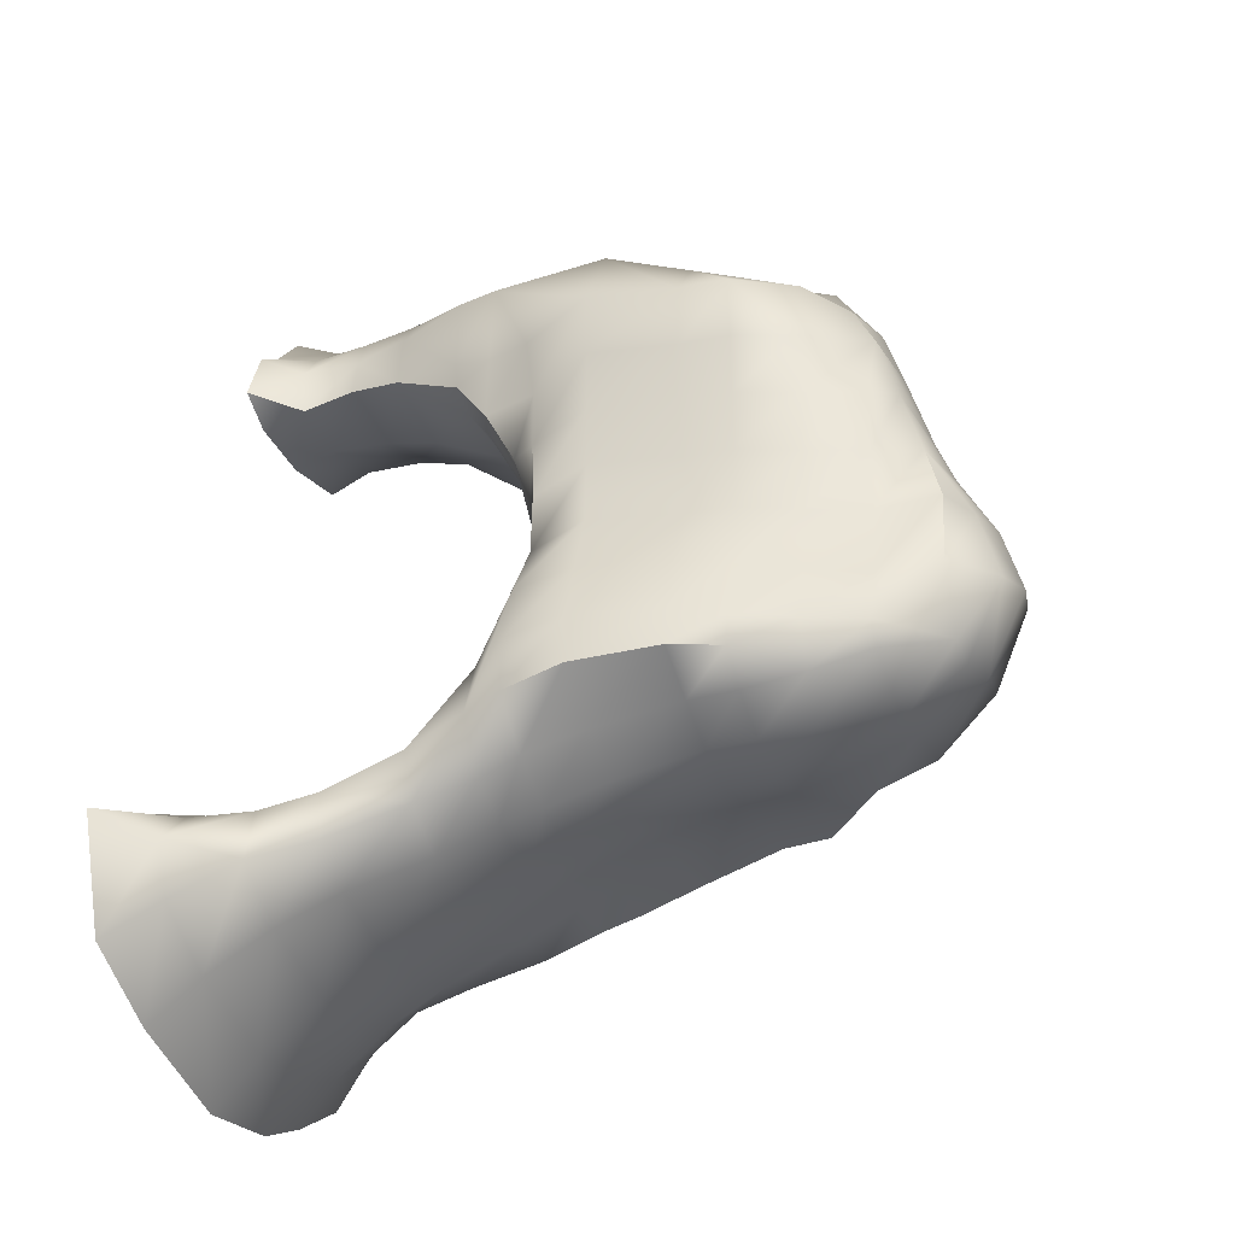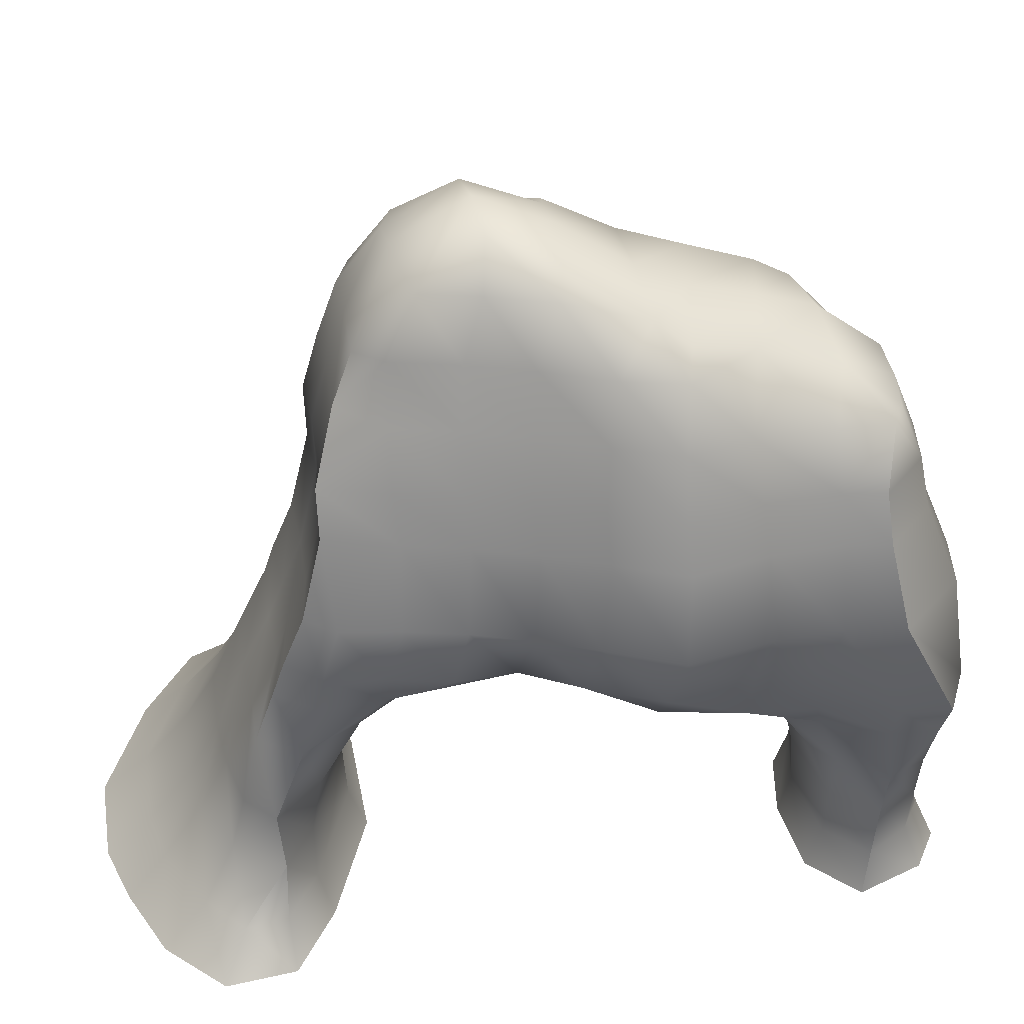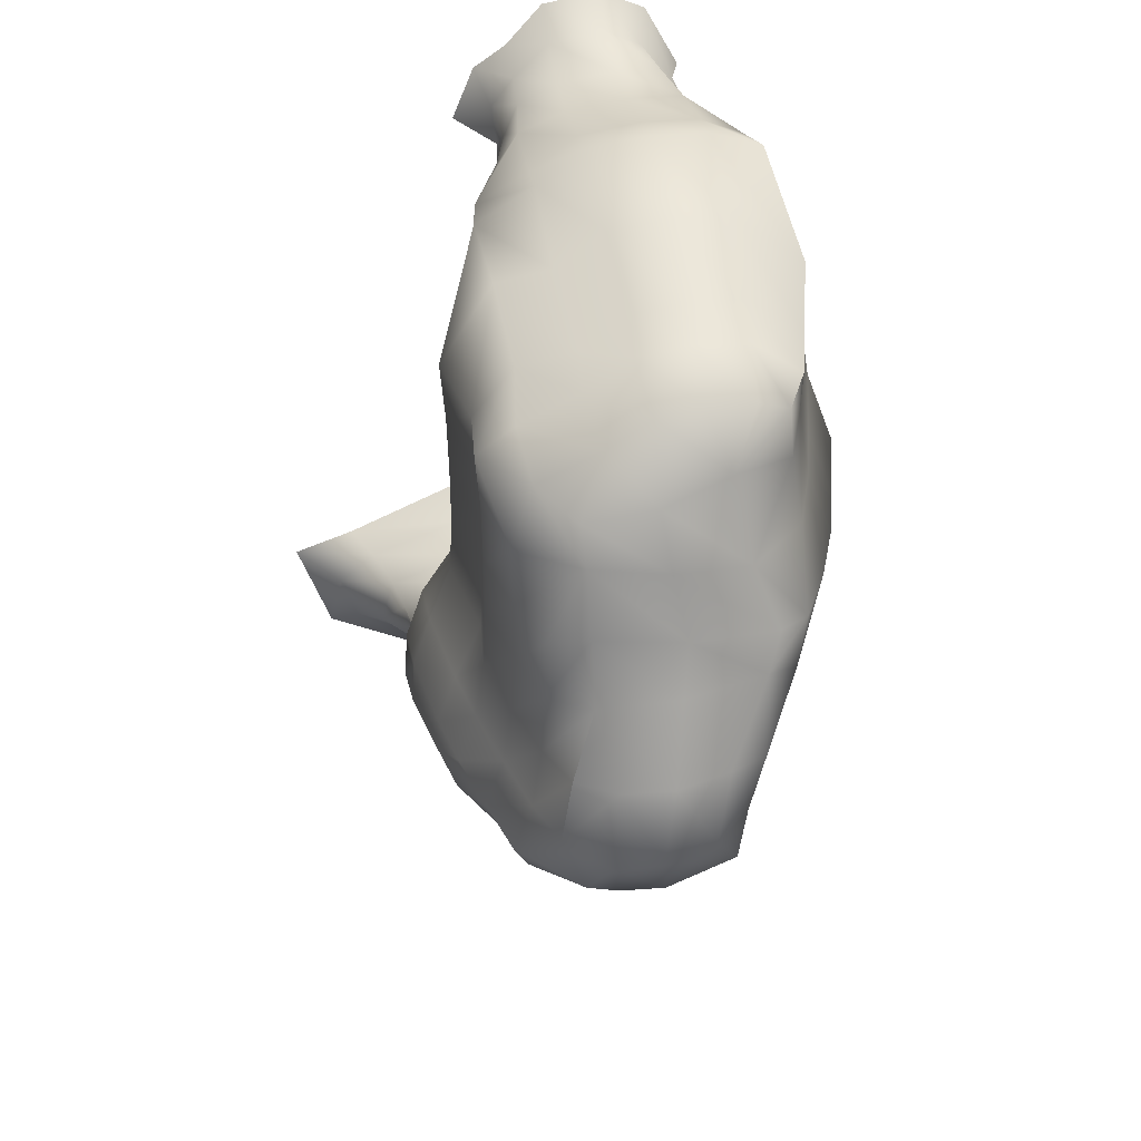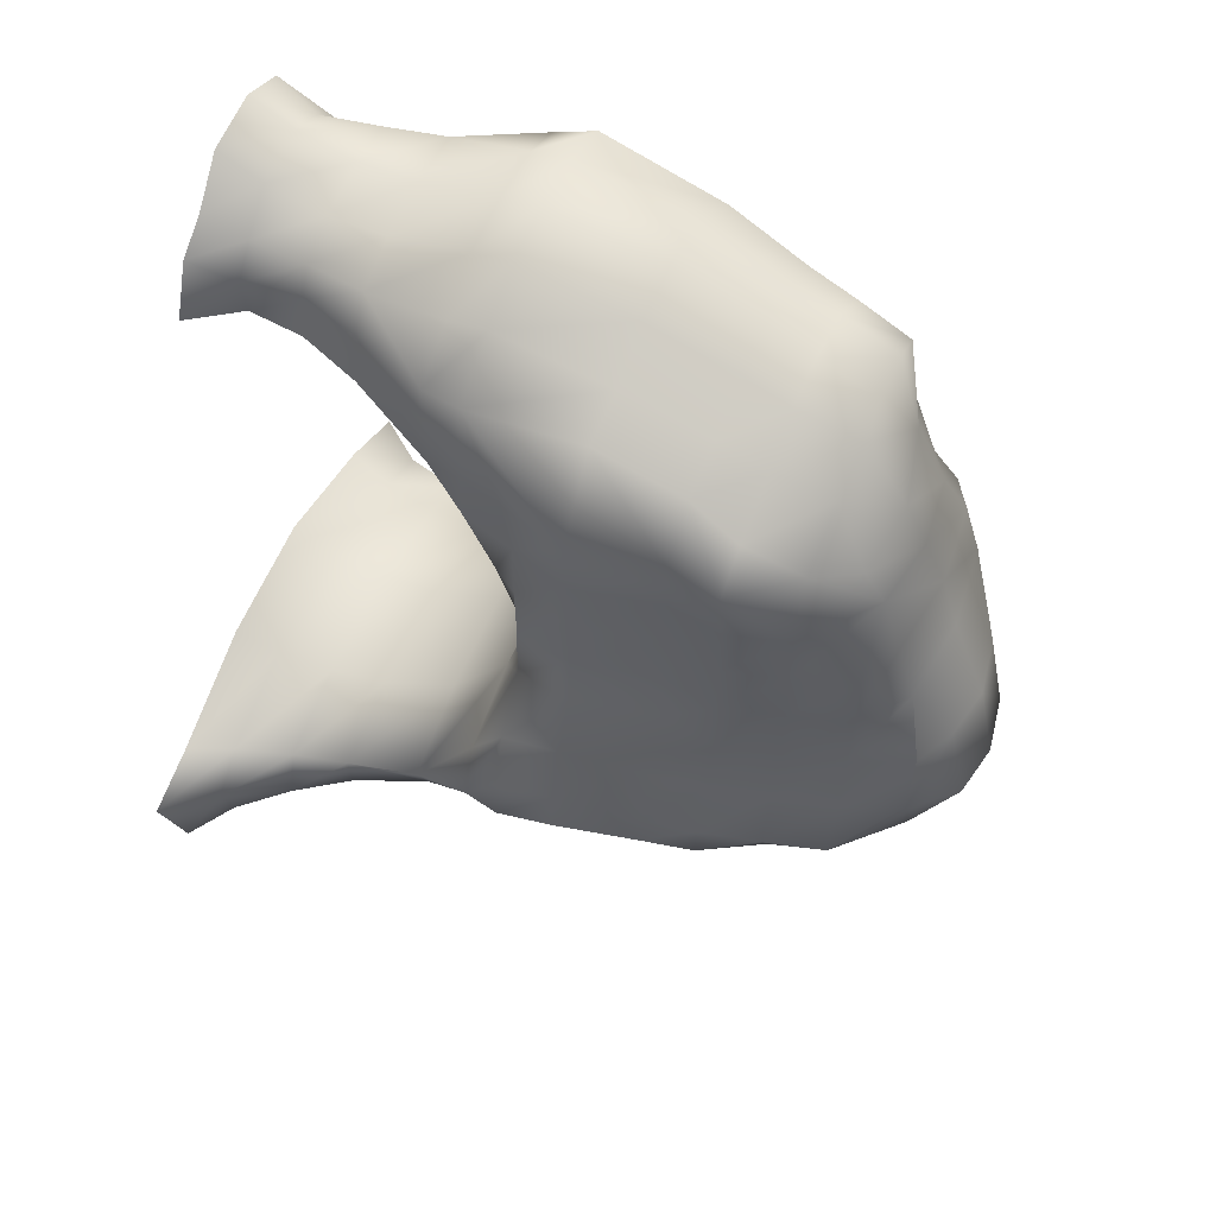
<metadata>
{"format":"obj","ext":"obj","renderer":"f3d","projection":"perspective","resolution":1024,"background":"white","views":[{"elev":-30.1,"azim":111.5,"up":"+Z"},{"elev":37.9,"azim":-92.8,"up":"+Y"},{"elev":39.9,"azim":171.1,"up":"+Z"},{"elev":57.7,"azim":114.6,"up":"+Z"}]}
</metadata>
<code>
v 4536 397.1 320.6
v 4545 374 284.8
v 4528 374 279.6
v 4509 402.6 326.1
v 4504 379.5 283.8
v 4464 374 295.4
v 4481 397.1 331.7
v 4502 390.5 366.5
v 4499 346.5 471.5
v 4540 341 475.4
v 4492 357.5 435.7
v 4540 352 438.5
v 4503 335.5 504.3
v 4542 330 495.4
v 4473 385 370.2
v 4530 385 362.8
v 4540 363 401.6
v 4495 368.5 407.8
v 4451 363 413.9
v 4443 352 432.8
v 4457 341 467.6
v 4465 325.6 513.3
v 4464 341 263.5
v 4453 341 281.4
v 4449 341 319.4
v 4460 374 329.9
v 4442 341 356.3
v 4452 374 367.6
v 4431 341 396.3
v 4427 341 430.9
v 4562 341 429.5
v 4562 341 393.4
v 4564 341 356.1
v 4553 374 363.9
v 4569 341 316.8
v 4558 374 323.1
v 4579 341 285.2
v 4572 341 272.9
v 4464 308 252.5
v 4502 341 259.7
v 4501 308 248.8
v 4528 341 255.1
v 4529 308 243.9
v 4549 341 261.3
v 4553 308 251
v 4578 308 263.6
v 4411 308 428.9
v 4425 308 464.4
v 4432 308 507.2
v 4435 308 537
v 4451 308 542.7
v 4562 308 504.8
v 4527 308 522.1
v 4503 310.2 539.7
v 4478 308 543.4
v 4428 275 318.2
v 4420 275 353.3
v 4438 308 317.7
v 4431 308 353.7
v 4431 275 282.2
v 4442 308 280.7
v 4575 308 357.2
v 4580 308 319.2
v 4573 308 393.7
v 4573 308 429.4
v 4421 308 391.9
v 4427 -25.3 239.9
v 4499 -25.3 258.5
v 4433 -0.000114 231.1
v 4500 -0.00012 248.5
v 4438 33 229.9
v 4500 33 246.1
v 4440 66 235.4
v 4501 66 250.3
v 4442 110 259.6
v 4418 110 228.8
v 4413 66 211.9
v 4563 66 242.1
v 4612 66 227.3
v 4560 110 265.5
v 4610 110 243.6
v 4501 110 273.3
v 4566 33 237.4
v 4569 -0.000117 239.3
v 4572 -25.3 248.9
v 4409 33 215.6
v 4401 -0.000105 215.3
v 4383 -25.3 219.3
v 4617 33 220.4
v 4627 -0.000108 218.1
v 4638 -25.3 219.2
v 4500 -25.3 507
v 4453 -25.3 517.2
v 4500 -0.000252 513.6
v 4455 -0.000258 526
v 4500 33 511.4
v 4452 33 527.1
v 4500 66 503.7
v 4444 66 528.2
v 4456 66 515.4
v 4552 66 511.7
v 4551 110 479.8
v 4566 110 487.9
v 4500 110 482.8
v 4448 110 485.7
v 4430 110 512.8
v 4540 -25.3 509.5
v 4539 -0.000252 517.2
v 4543 33 519.4
v 4508 -25.3 591.3
v 4529 -25.3 567
v 4508 -0.000282 579.2
v 4528 -0.000273 559.3
v 4508 33 571.5
v 4531 33 560.4
v 4508 66 572.6
v 4535 66 561.5
v 4475 66 577.6
v 4475 33 576.5
v 4475 -0.000285 584.2
v 4474 -25.3 596.3
v 4442 66 576.6
v 4449 33 575.5
v 4454 -0.000282 574.4
v 4448 -25.3 584.3
v 4565 110 545.2
v 4535 110 562.6
v 4508 110 582.5
v 4475 110 587.5
v 4442 110 586.5
v 4419 110 576.2
v 4508 132 586.9
v 4535 132 567
v 4568 132 546.3
v 4475 132 591.9
v 4442 132 590.9
v 4412 132 580.6
v 4435 33 553.6
v 4436 -0.00027 551.4
v 4538 33 541.9
v 4542 -0.000264 541.9
v 4549 -25.3 553.9
v 4429 66 555.8
v 4547 66 543
v 4568 110 501.6
v 4418 110 549.2
v 4428 -25.3 547
v 4561 -25.3 522.1
v 4640 -8.4e-05 168.9
v 4656 -25.3 144.9
v 4607 -25.3 118.7
v 4494 110 193.1
v 4532 110 189.8
v 4490 66 175.8
v 4533 66 171.5
v 4487 33 157.3
v 4535 33 152.2
v 4484 -6.6e-05 132.1
v 4536 -6.3e-05 126.3
v 4481 -25.3 104.8
v 4537 -25.3 98.28
v 4572 110 201.6
v 4582 66 185.8
v 4590 33 168.6
v 4598 -7.2e-05 144.8
v 4600 110 219
v 4610 66 202.5
v 4625 33 190.6
v 4445 -25.3 120.2
v 4453 -6.9e-05 142.2
v 4458 33 165.4
v 4461 66 181.9
v 4462 110 199.6
v 4404 -25.3 143.4
v 4416 -8.1e-05 168
v 4426 33 185
v 4429 66 193.1
v 4429 110 202.4
v 4444 143 301.3
v 4423 143 275.8
v 4557 143 306.5
v 4602 143 286.6
v 4502 143 313.8
v 4503 157.3 351.3
v 4553 157.3 354.5
v 4498 147.4 385.2
v 4549 151.8 388.7
v 4493 136.4 425.2
v 4547 140.8 430.4
v 4500 117.7 467.4
v 4551 122.1 464.4
v 4587 165 357.7
v 4453 157.3 348.1
v 4446 151.8 381.8
v 4444 140.8 420.5
v 4448 122.1 470.3
v 4417 129.8 469.9
v 4400 148.5 419.1
v 4414 159.5 378.3
v 4416 165 344.8
v 4573 159.5 392.2
v 4573 148.5 426.9
v 4570 129.8 461.5
v 4676 -25.3 206.1
v 4649 -9.6e-05 198.1
v 4394 -9.3e-05 191.2
v 4614 143 255.1
v 4374 -25.3 179.1
v 4414 165 276.6
v 4410 165 311
v 4403 198 548.4
v 4403 198 514.6
v 4411 132 551.4
v 4403 198 353.6
v 4403 165 378.3
v 4394 198 387.7
v 4389 165 422.4
v 4381 198 430.8
v 4406 161.7 469.9
v 4397 198 476.4
v 4412 157.3 507.3
v 4410 198 319.4
v 4414 198 284.6
v 4417 132 507.3
v 4414 246.4 537.5
v 4414 246.4 513.7
v 4408 246.4 473.5
v 4392 246.4 432.4
v 4404 246.4 392.1
v 4414 246.4 356.1
v 4421 246.4 321.1
v 4425 246.4 285.3
v 4415 198 250.9
v 4415 165 241.9
v 4416 143 238.7
v 4430 143 213.6
v 4420 275 533.8
v 4421 275 510.3
v 4414 275 469.6
v 4399 275 429.5
v 4410 275 389.7
v 4438 275 242.8
v 4432 246.4 243.8
v 4426 198 232.6
v 4428 165 220.4
v 4608 165 323.4
v 4620 165 259.9
v 4618 165 290.4
v 4566 198 551.7
v 4596 198 504
v 4585 246.4 504.5
v 4593 198 469.4
v 4582 246.4 470
v 4592 198 434.6
v 4582 246.4 434.8
v 4592 198 399.8
v 4582 246.4 399.5
v 4594 198 365
v 4583 246.4 363.9
v 4607 198 330.1
v 4598 246.4 327.7
v 4617 198 297.3
v 4609 246.4 295.2
v 4619 198 269.5
v 4610 246.4 274.3
v 4562 246.4 532.6
v 4587 275 501.3
v 4584 275 431.5
v 4584 275 466.8
v 4566 275 517.3
v 4602 275 272
v 4601 275 291.5
v 4591 275 323.9
v 4586 275 360.4
v 4584 275 396.2
v 4573 308 465.1
v 4590 308 287.2
v 4585 165 392.2
v 4582 162.8 426.9
v 4579 161.7 461.5
v 4579 157.3 496.1
v 4573 132 496.1
v 4529 246.4 538.9
v 4535 198 557.1
v 4504 246.4 557.7
v 4508 198 577
v 4474 246.4 562.1
v 4475 198 582
v 4444 246.4 561.3
v 4442 198 581
v 4449 275 555.8
v 4479 275 556.6
v 4507 275 552.3
v 4532 275 533.7
v 4463 165 221.6
v 4462 143 215
v 4497 165 218.2
v 4493 198 230.3
v 4458 198 233.7
v 4495 246.4 241.2
v 4459 246.4 244.7
v 4499 275 240.1
v 4463 275 243.6
v 4495 143 209.5
v 4531 143 205.4
v 4531 165 212.3
v 4564 165 222.1
v 4594 165 237.4
v 4568 143 216.3
v 4595 143 228.2
v 4558 198 233.9
v 4587 198 248.8
v 4525 246.4 235.8
v 4554 246.4 244.2
v 4526 198 224.5
v 4581 246.4 258.1
v 4530 275 234.8
v 4557 275 243
v 4584 275 256.6
f 60 232 231
f 60 231 56
f 56 231 230
f 56 230 57
f 63 62 273
f 62 274 273
f 64 65 275
f 65 268 275
f 294 270 53
f 53 270 52
f 291 292 51
f 51 292 55
f 240 239 47
f 47 239 48
f 57 241 59
f 59 241 66
f 39 41 303
f 41 302 303
f 319 318 46
f 46 318 45
f 39 242 61
f 61 242 60
f 237 50 238
f 238 50 49
f 276 10 52
f 52 10 14
f 62 64 274
f 64 275 274
f 293 294 54
f 54 294 53
f 292 293 55
f 55 293 54
f 239 238 48
f 48 238 49
f 41 43 302
f 43 317 302
f 43 45 317
f 45 318 317
f 276 65 10
f 10 65 31
f 66 47 29
f 29 47 30
f 38 37 46
f 37 277 46
f 37 35 277
f 35 63 277
f 1 2 3
f 4 1 5
f 1 3 5
f 5 6 4
f 4 6 7
f 4 7 8
f 9 10 11
f 10 12 11
f 13 14 9
f 9 14 10
f 7 15 8
f 16 4 8
f 16 8 17
f 17 8 18
f 17 18 12
f 12 18 11
f 16 1 4
f 8 15 18
f 15 19 18
f 18 19 11
f 11 19 20
f 11 20 9
f 9 20 21
f 9 21 13
f 13 21 22
f 67 68 69
f 69 68 70
f 69 70 71
f 71 70 72
f 71 72 73
f 73 72 74
f 73 74 75
f 76 77 73
f 78 79 80
f 80 79 81
f 80 82 78
f 78 82 74
f 78 74 83
f 83 74 72
f 83 72 84
f 84 72 70
f 84 70 85
f 85 70 68
f 82 75 74
f 71 73 77
f 71 86 69
f 69 86 87
f 69 87 67
f 67 87 88
f 73 75 76
f 77 86 71
f 79 78 89
f 89 78 83
f 89 83 90
f 90 83 84
f 90 84 91
f 91 84 85
f 92 93 94
f 94 93 95
f 94 95 96
f 96 95 97
f 96 97 98
f 99 100 97
f 100 98 97
f 98 101 96
f 102 103 101
f 102 101 98
f 102 98 104
f 104 98 100
f 104 100 105
f 105 100 99
f 105 99 106
f 107 92 108
f 108 92 94
f 108 94 109
f 109 94 96
f 109 96 101
f 110 111 112
f 112 111 113
f 112 113 114
f 114 113 115
f 114 115 116
f 117 116 115
f 116 118 114
f 114 118 119
f 114 119 112
f 112 119 120
f 112 120 110
f 110 120 121
f 118 122 119
f 119 122 123
f 119 123 120
f 120 123 124
f 120 124 121
f 121 124 125
f 126 127 117
f 117 127 128
f 117 128 116
f 116 128 129
f 116 129 118
f 118 129 130
f 118 130 122
f 122 130 131
f 132 128 127
f 132 127 133
f 133 127 126
f 133 126 134
f 132 135 128
f 135 129 128
f 129 135 136
f 129 136 130
f 130 136 137
f 130 137 131
f 138 97 139
f 97 95 139
f 140 115 141
f 141 115 113
f 141 113 142
f 142 113 111
f 143 99 138
f 99 97 138
f 101 144 140
f 144 117 140
f 117 115 140
f 103 145 101
f 106 99 143
f 109 101 140
f 109 140 108
f 108 140 141
f 106 143 146
f 146 143 131
f 139 95 147
f 95 93 147
f 147 125 139
f 139 125 124
f 139 124 138
f 138 124 123
f 138 123 143
f 143 123 122
f 141 142 148
f 107 108 148
f 148 108 141
f 126 117 144
f 126 144 145
f 145 144 101
f 131 143 122
f 149 150 151
f 152 153 154
f 154 153 155
f 154 155 156
f 156 155 157
f 156 157 158
f 158 157 159
f 158 159 160
f 160 159 161
f 153 162 155
f 155 162 163
f 155 163 157
f 157 163 164
f 157 164 159
f 159 164 165
f 159 165 161
f 161 165 151
f 162 166 163
f 163 166 167
f 163 167 164
f 164 167 168
f 164 168 165
f 165 168 149
f 165 149 151
f 160 169 158
f 158 169 170
f 158 170 156
f 156 170 171
f 156 171 154
f 154 171 172
f 154 172 152
f 152 172 173
f 169 174 170
f 170 174 175
f 170 175 171
f 171 175 176
f 171 176 172
f 172 176 177
f 172 177 173
f 173 177 178
f 179 180 75
f 80 81 181
f 181 81 182
f 75 82 179
f 179 82 183
f 179 183 184
f 184 183 185
f 184 185 186
f 186 185 187
f 186 187 188
f 188 187 189
f 188 189 190
f 190 189 191
f 190 191 104
f 104 191 102
f 192 181 182
f 193 179 184
f 193 184 194
f 194 184 186
f 194 186 195
f 195 186 188
f 195 188 196
f 196 188 190
f 196 190 105
f 105 190 104
f 76 75 180
f 192 185 181
f 181 185 183
f 181 183 80
f 80 183 82
f 105 106 196
f 196 106 197
f 196 197 195
f 195 197 198
f 195 198 194
f 194 198 199
f 194 199 193
f 193 199 200
f 193 200 179
f 179 200 180
f 185 192 187
f 192 201 187
f 187 201 189
f 201 202 189
f 189 202 191
f 202 203 191
f 191 203 102
f 203 103 102
f 79 89 168
f 90 91 204
f 89 90 205
f 86 206 87
f 207 81 166
f 150 205 204
f 204 205 90
f 167 166 79
f 166 81 79
f 87 206 88
f 206 208 88
f 177 176 77
f 177 77 178
f 178 77 76
f 86 77 176
f 86 176 206
f 206 176 175
f 206 175 208
f 208 175 174
f 168 89 205
f 168 205 149
f 149 205 150
f 168 167 79
f 209 180 210
f 210 180 200
f 211 212 213
f 214 200 215
f 214 215 216
f 216 215 217
f 216 217 218
f 218 217 219
f 218 219 220
f 220 219 221
f 220 221 212
f 212 221 213
f 214 222 200
f 223 209 210
f 223 210 222
f 222 210 200
f 219 197 224
f 219 224 221
f 221 224 213
f 224 197 106
f 225 226 211
f 211 226 212
f 212 226 227
f 212 227 220
f 220 227 228
f 220 228 218
f 218 228 229
f 218 229 216
f 216 229 230
f 216 230 214
f 214 230 231
f 214 231 222
f 222 231 232
f 222 232 223
f 223 232 233
f 223 233 209
f 209 233 234
f 209 234 180
f 180 234 235
f 180 235 76
f 76 235 236
f 76 236 178
f 225 237 238
f 225 238 226
f 226 238 239
f 226 239 227
f 227 239 240
f 227 240 228
f 228 240 241
f 228 241 229
f 229 241 57
f 229 57 230
f 60 242 232
f 232 242 243
f 232 243 233
f 233 243 244
f 233 244 234
f 234 244 245
f 234 245 235
f 235 245 236
f 241 240 66
f 66 240 47
f 217 215 198
f 215 199 198
f 215 200 199
f 219 217 197
f 217 198 197
f 106 146 224
f 224 146 213
f 137 211 213
f 137 213 131
f 131 213 146
f 182 246 192
f 247 248 207
f 207 248 246
f 246 182 207
f 207 182 81
f 249 134 250
f 249 250 251
f 251 250 252
f 251 252 253
f 253 252 254
f 253 254 255
f 255 254 256
f 255 256 257
f 257 256 258
f 257 258 259
f 259 258 260
f 259 260 261
f 261 260 262
f 261 262 263
f 263 262 264
f 263 264 265
f 264 262 247
f 249 251 266
f 266 251 267
f 268 255 257
f 268 269 255
f 269 253 255
f 267 251 253
f 267 270 266
f 265 271 272
f 265 272 263
f 263 272 273
f 263 273 261
f 261 273 274
f 261 274 259
f 259 274 275
f 259 275 257
f 257 275 268
f 268 65 276
f 268 276 269
f 269 276 267
f 269 267 253
f 276 52 267
f 267 52 270
f 271 46 277
f 271 277 272
f 272 277 63
f 63 273 272
f 278 279 201
f 279 202 201
f 278 201 192
f 279 280 202
f 280 203 202
f 280 281 203
f 203 281 282
f 203 282 103
f 134 126 145
f 145 103 282
f 145 282 134
f 134 282 281
f 134 281 250
f 250 281 280
f 250 280 252
f 252 280 279
f 252 279 254
f 254 279 278
f 254 278 256
f 256 278 192
f 256 192 258
f 258 192 246
f 258 246 260
f 260 246 248
f 260 248 262
f 262 248 247
f 249 266 283
f 249 283 284
f 284 283 285
f 284 285 286
f 286 285 287
f 286 287 288
f 288 287 289
f 288 289 290
f 289 225 290
f 290 225 211
f 290 211 136
f 136 211 137
f 237 225 289
f 237 289 291
f 291 289 287
f 291 287 292
f 292 287 285
f 292 285 293
f 293 285 283
f 293 283 294
f 294 283 266
f 294 266 270
f 237 291 50
f 50 291 51
f 290 136 135
f 134 249 284
f 134 284 133
f 133 284 286
f 133 286 132
f 132 286 288
f 132 288 135
f 135 288 290
f 245 295 236
f 295 296 236
f 297 296 295
f 297 295 298
f 298 295 299
f 298 299 300
f 300 299 301
f 300 301 302
f 302 301 303
f 297 304 296
f 305 304 306
f 306 304 297
f 307 308 309
f 308 310 309
f 178 236 296
f 178 296 173
f 173 296 304
f 173 304 152
f 152 304 305
f 152 305 153
f 309 310 162
f 310 166 162
f 244 299 245
f 299 295 245
f 306 311 307
f 306 307 305
f 305 307 309
f 305 309 153
f 153 309 162
f 264 308 312
f 312 308 307
f 243 301 244
f 301 299 244
f 313 314 315
f 314 311 315
f 315 311 306
f 314 316 311
f 316 312 311
f 311 312 307
f 316 265 312
f 265 264 312
f 242 303 243
f 303 301 243
f 302 317 300
f 300 317 313
f 300 313 298
f 298 313 315
f 298 315 297
f 297 315 306
f 317 318 313
f 313 318 314
f 314 318 319
f 314 319 316
f 316 319 271
f 316 271 265
f 39 303 242
f 271 319 46
f 207 166 310
f 207 310 247
f 247 310 308
f 247 308 264
f 23 24 6
f 6 24 25
f 6 25 26
f 26 25 27
f 26 27 28
f 28 27 29
f 28 29 19
f 19 29 30
f 19 30 20
f 6 26 7
f 7 26 28
f 7 28 15
f 15 28 19
f 10 31 12
f 12 31 32
f 12 32 17
f 17 32 33
f 17 33 34
f 34 33 35
f 34 35 36
f 36 35 37
f 36 37 2
f 2 37 38
f 17 34 16
f 16 34 36
f 16 36 1
f 1 36 2
f 39 23 40
f 39 40 41
f 41 40 42
f 41 42 43
f 43 42 44
f 43 44 45
f 45 44 38
f 38 46 45
f 23 6 5
f 23 5 40
f 40 5 3
f 40 3 42
f 42 3 2
f 2 44 42
f 2 38 44
f 30 47 48
f 21 49 22
f 22 49 50
f 22 50 51
f 48 49 21
f 48 21 30
f 30 21 20
f 52 14 53
f 53 14 13
f 53 13 54
f 54 13 22
f 54 22 55
f 55 22 51
f 56 57 58
f 58 57 59
f 60 56 61
f 61 56 58
f 62 63 33
f 33 63 35
f 64 62 32
f 32 62 33
f 65 64 31
f 31 64 32
f 59 66 27
f 27 66 29
f 58 59 25
f 25 59 27
f 61 58 24
f 24 58 25
f 61 24 39
f 39 24 23

</code>
